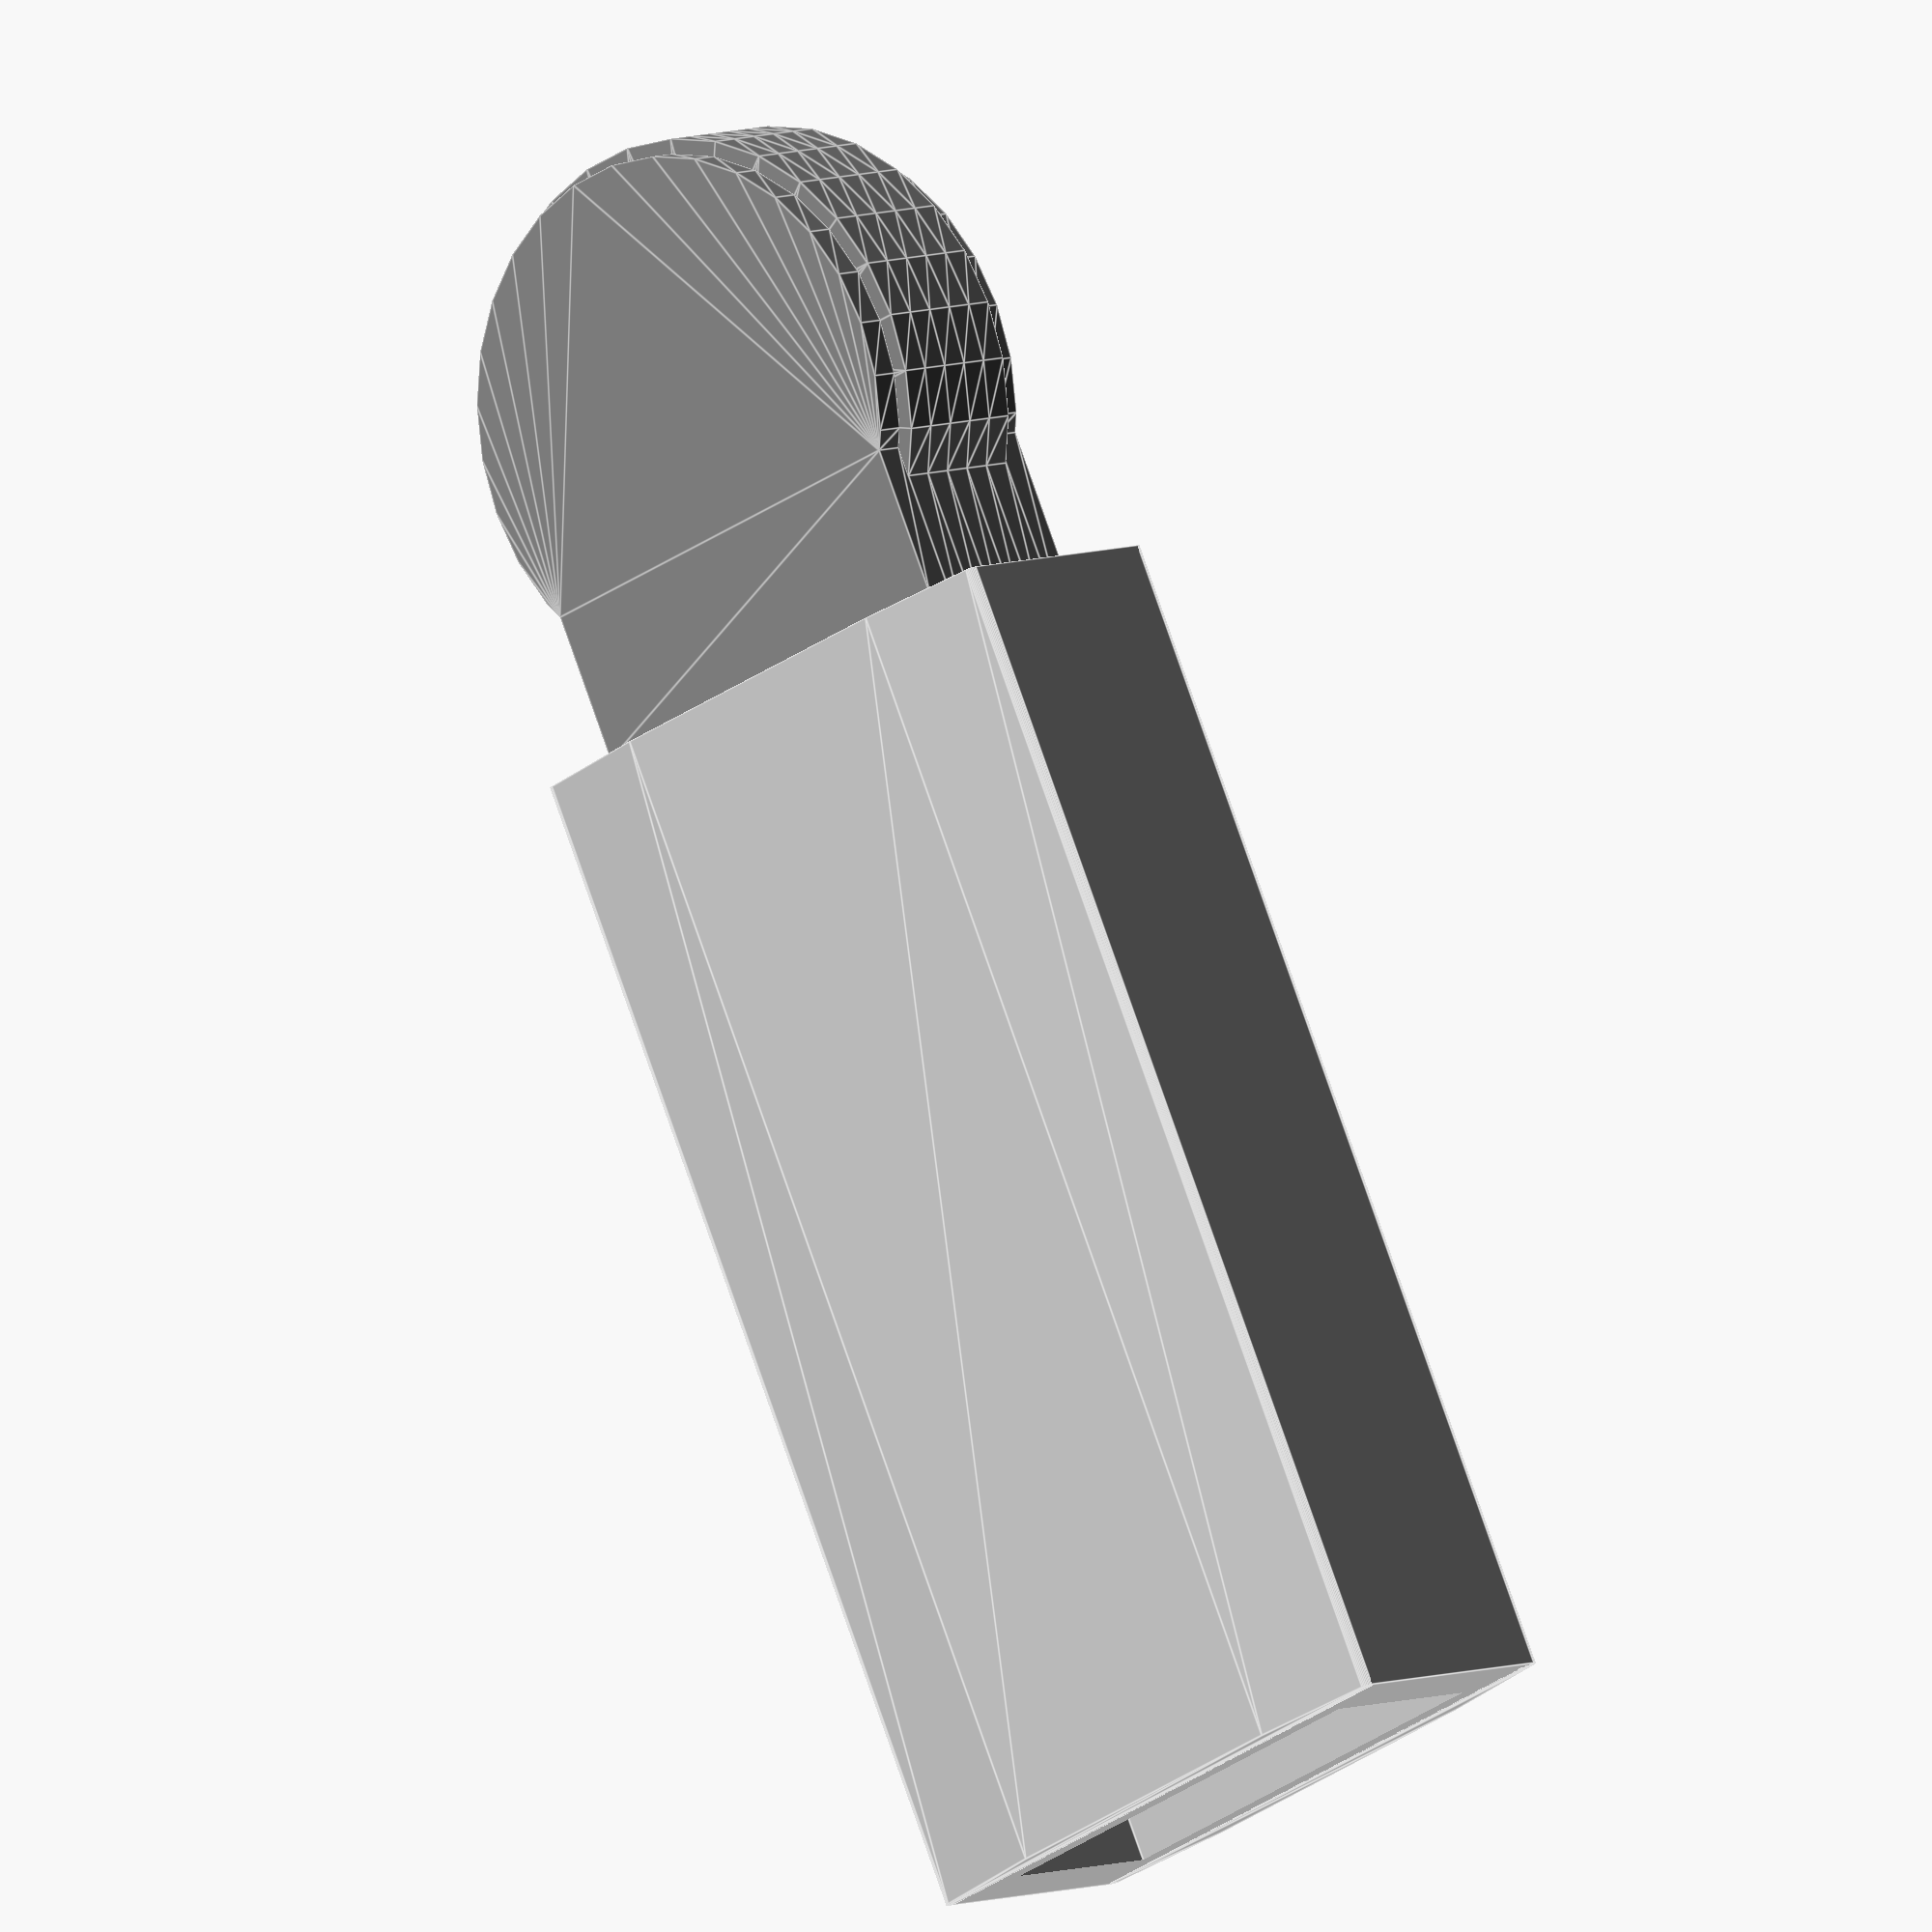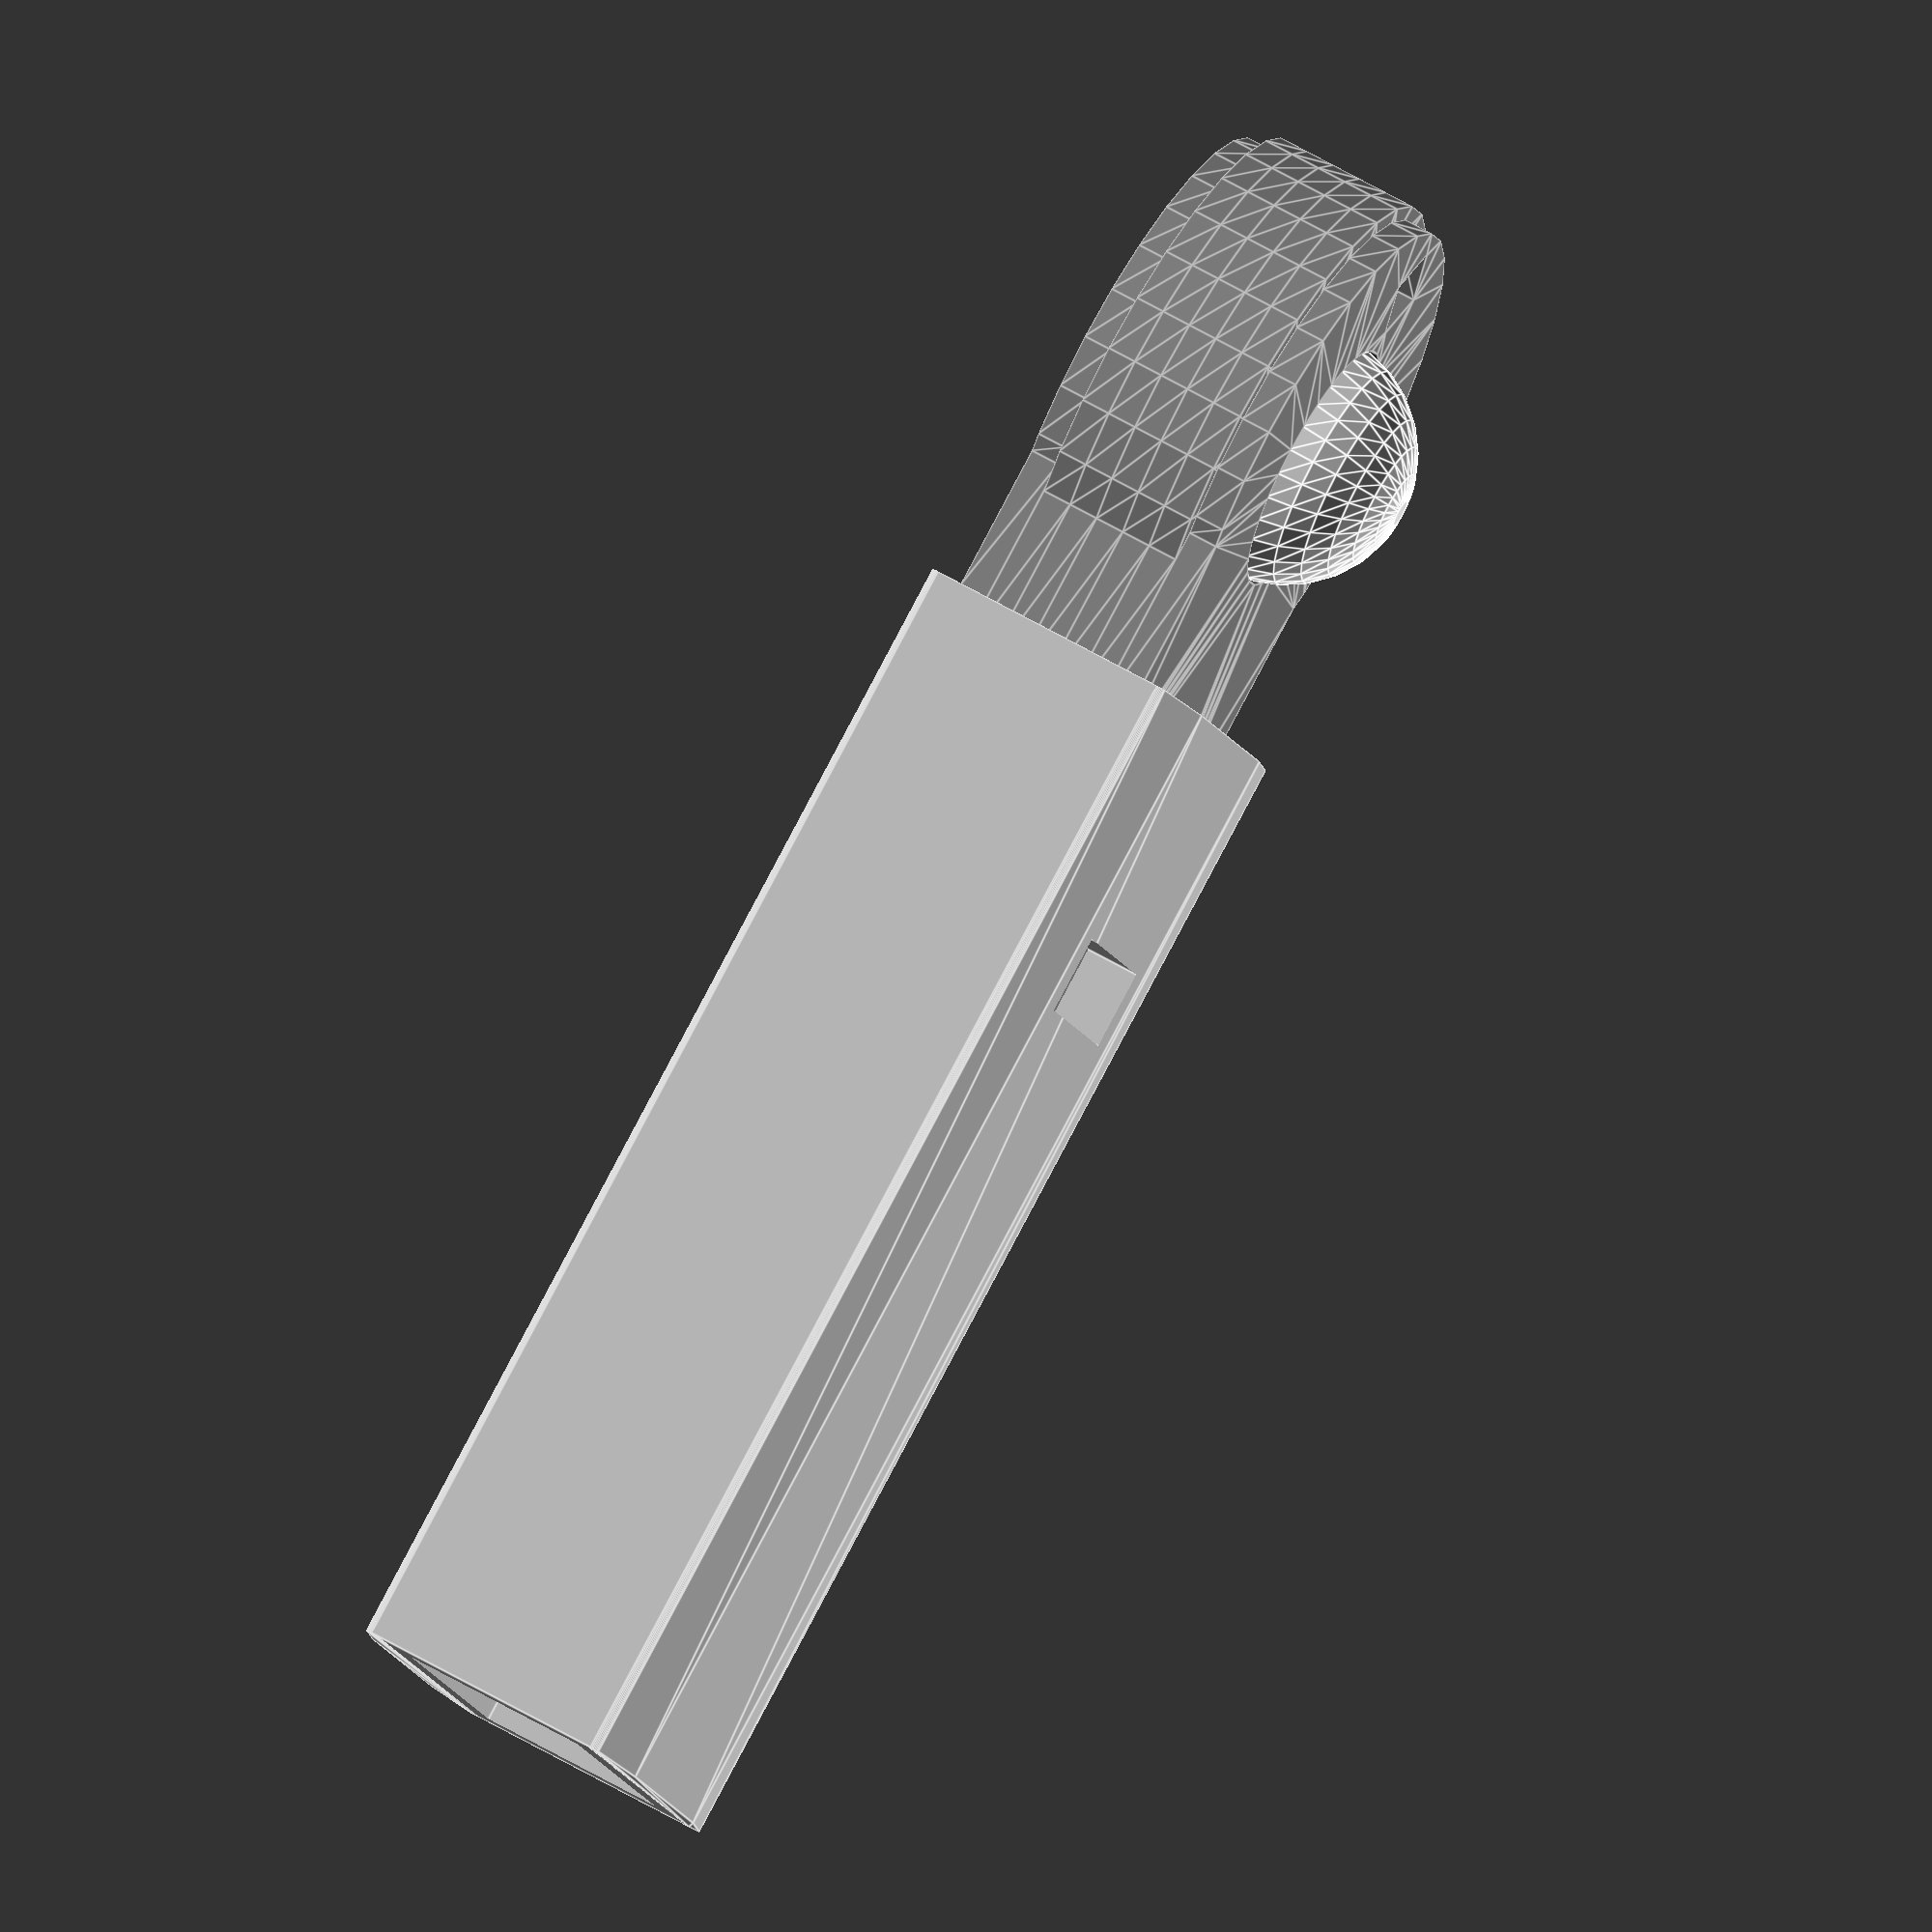
<openscad>
mode = "";
export = mode == "export";
$fn = export ? 150 : 30;

kerf = export ? 0.2 : 0;  // mm diameter of laser beam

plate_width = 55;
plate_thickness = 3;
plate_offset = plate_width / 2;
plate_step = 3;

upper_dome_diam = 26;
lower_dome_diam = 28.1;
dome_inner_width = 10;

box_width = 60.4;
box_length = 119;
box_height = 30;
box_hole_width = 45.5;
box_hole_height = 19;
box_inset_length = 16.9;
box_post_width = 8;
box_post_spacing = 34.5; // centres
box_post_inset = 10.9; // centres
box_ridge_width = 35;
box_ridge_roll = 1.5;
box_ridge_drop = 2.5;

middle_plates = floor(box_hole_height / plate_thickness) - 2;
add_fill_plate = (middle_plates + 2) * plate_thickness  != box_hole_height;

box_display_slot_from_end = 24.5;
box_display_slot_height = 8;
box_display_slot_length = 25.9;

module plate(step=0,tongue=0,trim=0) {
    tongue = trim > 0 ? -trim : tongue;
    difference() {
        union() {
            circle(d=plate_width-step+kerf);
            translate([-box_hole_width/2-kerf/2, -plate_width/2-box_inset_length+trim, 0]) square([box_hole_width+kerf, box_inset_length + plate_width/2 - trim]);
            translate([-box_hole_width/2+box_post_width-kerf/2, -plate_width/2-box_inset_length-tongue, 0]) square([box_hole_width-(box_post_width*2)+kerf, box_inset_length + plate_width/2 + tongue]);
        }
        hull() {
            translate([-box_post_spacing/2, -box_post_inset-plate_width/2, 0]) circle(d=box_post_width-kerf);
            translate([-box_post_spacing, -box_post_inset-plate_width/2, 0]) circle(d=box_post_width-kerf);
        }
        hull() {
            translate([box_post_spacing/2, -box_post_inset-plate_width/2, 0]) circle(d=box_post_width-kerf);
            translate([box_post_spacing, -box_post_inset-plate_width/2, 0]) circle(d=box_post_width-kerf);
        }
    }
}

module top_plate() {
    difference() {
        plate(plate_step, box_display_slot_from_end+box_display_slot_height+10);
        circle(d=upper_dome_diam-kerf);

        width = (plate_width-plate_step-upper_dome_diam) / 2;
        translate([0, upper_dome_diam/2 + width/2, 0]) rotate([0, 0, 45]) square((width/sqrt(2))/1.5, center=true);
    }
}

module middle_plate(logo=false) {
    difference() {
        plate();
        circle(d=lower_dome_diam);
        translate([-dome_inner_width/2, -box_inset_length-plate_width/2-1, 0]) {
            square([dome_inner_width, box_inset_length+plate_width/2]);
        }
        
        if (logo) {
            width = (plate_width-plate_step-upper_dome_diam) / 2;
            translate([0, upper_dome_diam/2 + width/2, 0]) {
                rotate([0, 0, 45]) translate([-width/40, 0, 0]) square([width/20, (width/sqrt(2))/2]);
                rotate([0, 0, 90]) translate([-width/80, 0, 0]) square([width/40, (width/sqrt(2))/2]);
                rotate([0, 0, 180]) translate([-width/60, -width/60, 0]) square([width/40, (width/sqrt(2))/2]);
            }
        }
    }
}

module bottom_plate(add_fill_plate) {
    plate(plate_step, 0, add_fill_plate ? box_inset_length : 0);
}

module dome() {
    color("white") difference() {
        sphere(d=upper_dome_diam);
        translate([0, 0, -plate_width/2]) cube([plate_width, plate_width, plate_width], center=true);
    }
}

module box() {
    translate([0, 0, -box_hole_height / 2]) difference() {
        // Master box
        union() {
            base_box_height = box_height-(box_ridge_drop*2);
            translate([-box_width/2, -box_length-plate_offset, -base_box_height/2]) cube([box_width, box_length, base_box_height]);

            // Top profile
            hull() {
                translate([0, -plate_offset, 0]) {
                    translate([-box_width/2+box_ridge_roll/2, 0, base_box_height/2]) rotate([90, 0, 0]) cylinder(d=box_ridge_roll, h=box_length);
                    translate([box_width/2-box_ridge_roll/2, 0, base_box_height/2]) rotate([90, 0, 0]) cylinder(d=box_ridge_roll, h=box_length);
                    translate([-box_ridge_width/2+box_ridge_roll/2, 0, base_box_height/2+box_ridge_drop-box_ridge_roll/2]) rotate([90, 0, 0]) cylinder(d=box_ridge_roll, h=box_length);
                    translate([box_ridge_width/2-box_ridge_roll/2, 0, base_box_height/2+box_ridge_drop-box_ridge_roll/2]) rotate([90, 0, 0]) cylinder(d=box_ridge_roll, h=box_length);
                }
            }   

            // Bottom profile
            hull() {
                translate([0, -plate_offset, 0]) {
                    translate([-box_width/2+box_ridge_roll/2, 0, -base_box_height/2]) rotate([90, 0, 0]) cylinder(d=box_ridge_roll, h=box_length);
                    translate([box_width/2-box_ridge_roll/2, 0, -base_box_height/2]) rotate([90, 0, 0]) cylinder(d=box_ridge_roll, h=box_length);
                    translate([-box_ridge_width/2+box_ridge_roll/2, 0, -base_box_height/2-box_ridge_drop+box_ridge_roll/2]) rotate([90, 0, 0]) cylinder(d=box_ridge_roll, h=box_length);
                    translate([box_ridge_width/2-box_ridge_roll/2, 0, -base_box_height/2-box_ridge_drop+box_ridge_roll/2]) rotate([90, 0, 0]) cylinder(d=box_ridge_roll, h=box_length);
                }
            }   
        }
        
        // End cutouts
        translate([-box_hole_width/2, -box_length-plate_offset-1, -box_hole_height/2]) cube([box_hole_width, box_length+2, box_hole_height]);

        // lcd cutout
        translate([0, -plate_offset-(box_display_slot_height/2)-box_display_slot_from_end, box_height/2]) {
            cube([box_display_slot_length, box_display_slot_height, box_height], center=true);
        }
    }
}

if (export) {
    top_plate();
    translate([plate_width+10, 0, 0]) bottom_plate();
    for (p = [0:middle_plates-1]) {
        translate([(p+2)*(plate_width+10), 0, 0]) middle_plate(p == 0);
    }
} else {
    translate([0, 0, -plate_thickness]) dome();
    color("silver") box();
    
    color("grey") translate([0, 0, -plate_thickness]) {
        linear_extrude(height=plate_thickness) top_plate();
        for (p = [1:middle_plates + (add_fill_plate ? 1 : 0)]) {
            translate([0, 0, -p*plate_thickness]) linear_extrude(height=plate_thickness) middle_plate(p == 1);
        }
        translate([0, 0, -plate_thickness*(middle_plates+1+(add_fill_plate ? 1 : 0))]) linear_extrude(height=plate_thickness) bottom_plate(add_fill_plate);
    }
}
</openscad>
<views>
elev=173.7 azim=205.4 roll=320.1 proj=o view=edges
elev=115.2 azim=250.2 roll=240.0 proj=o view=edges
</views>
